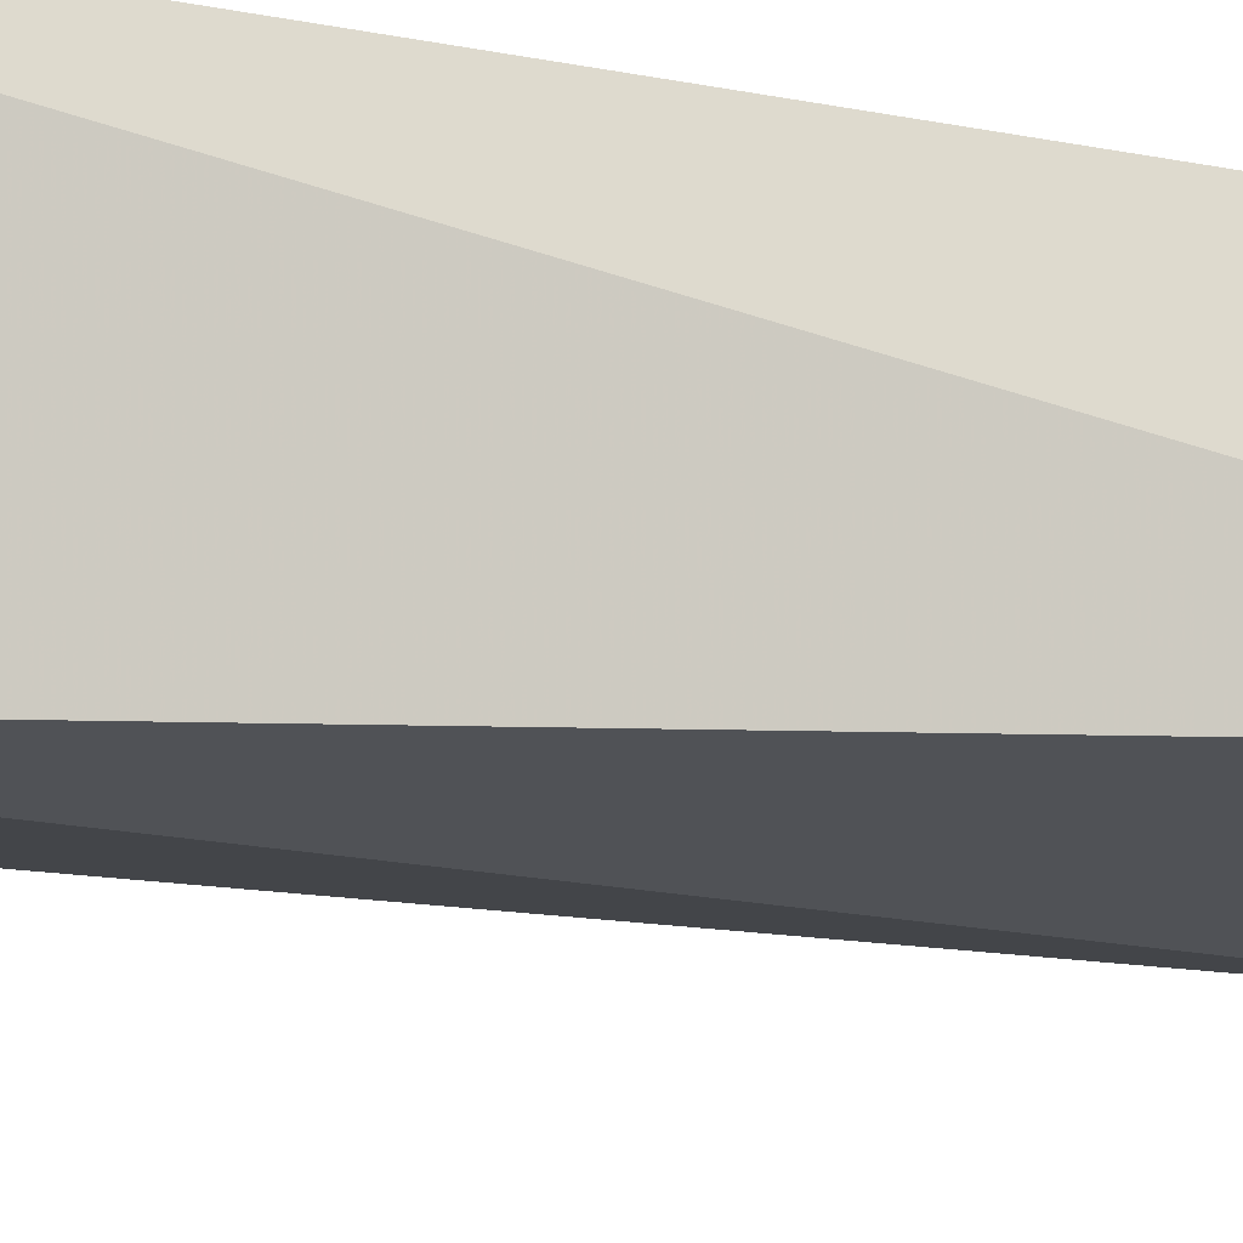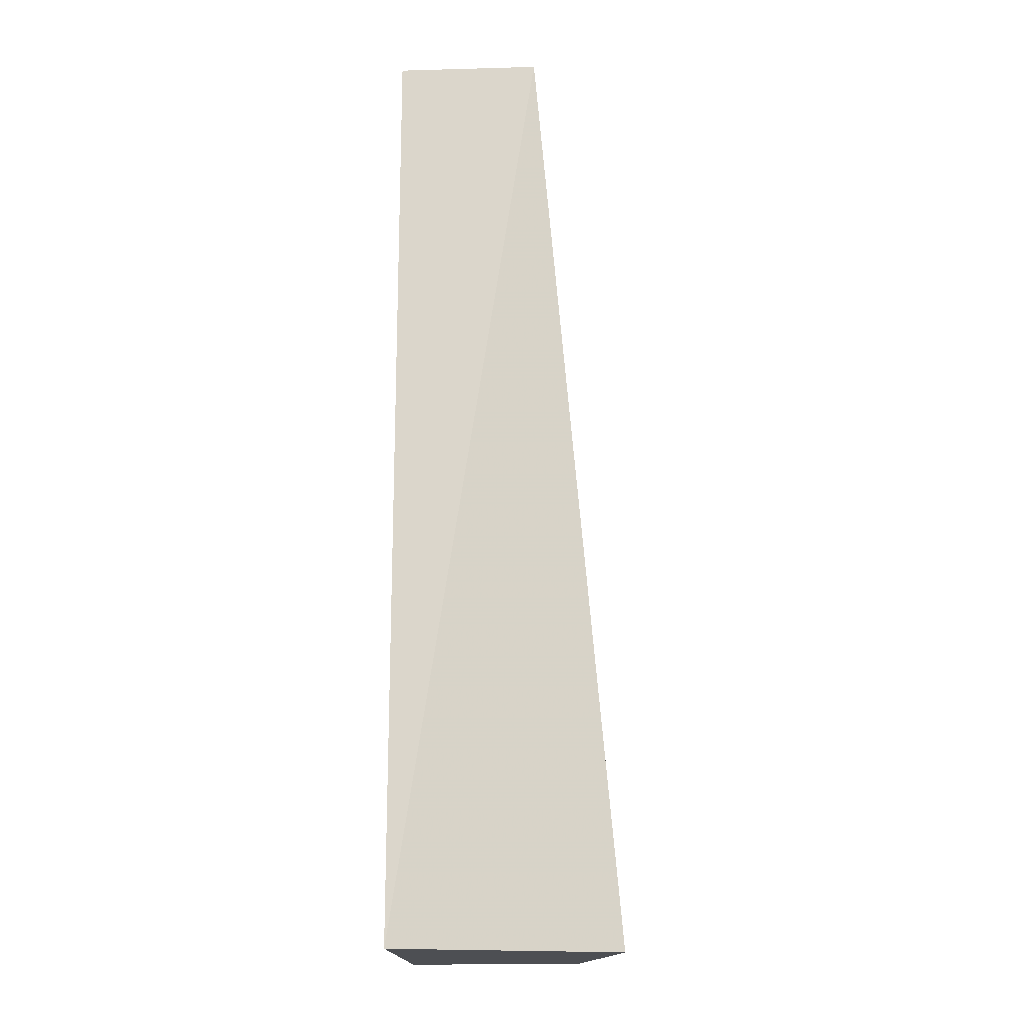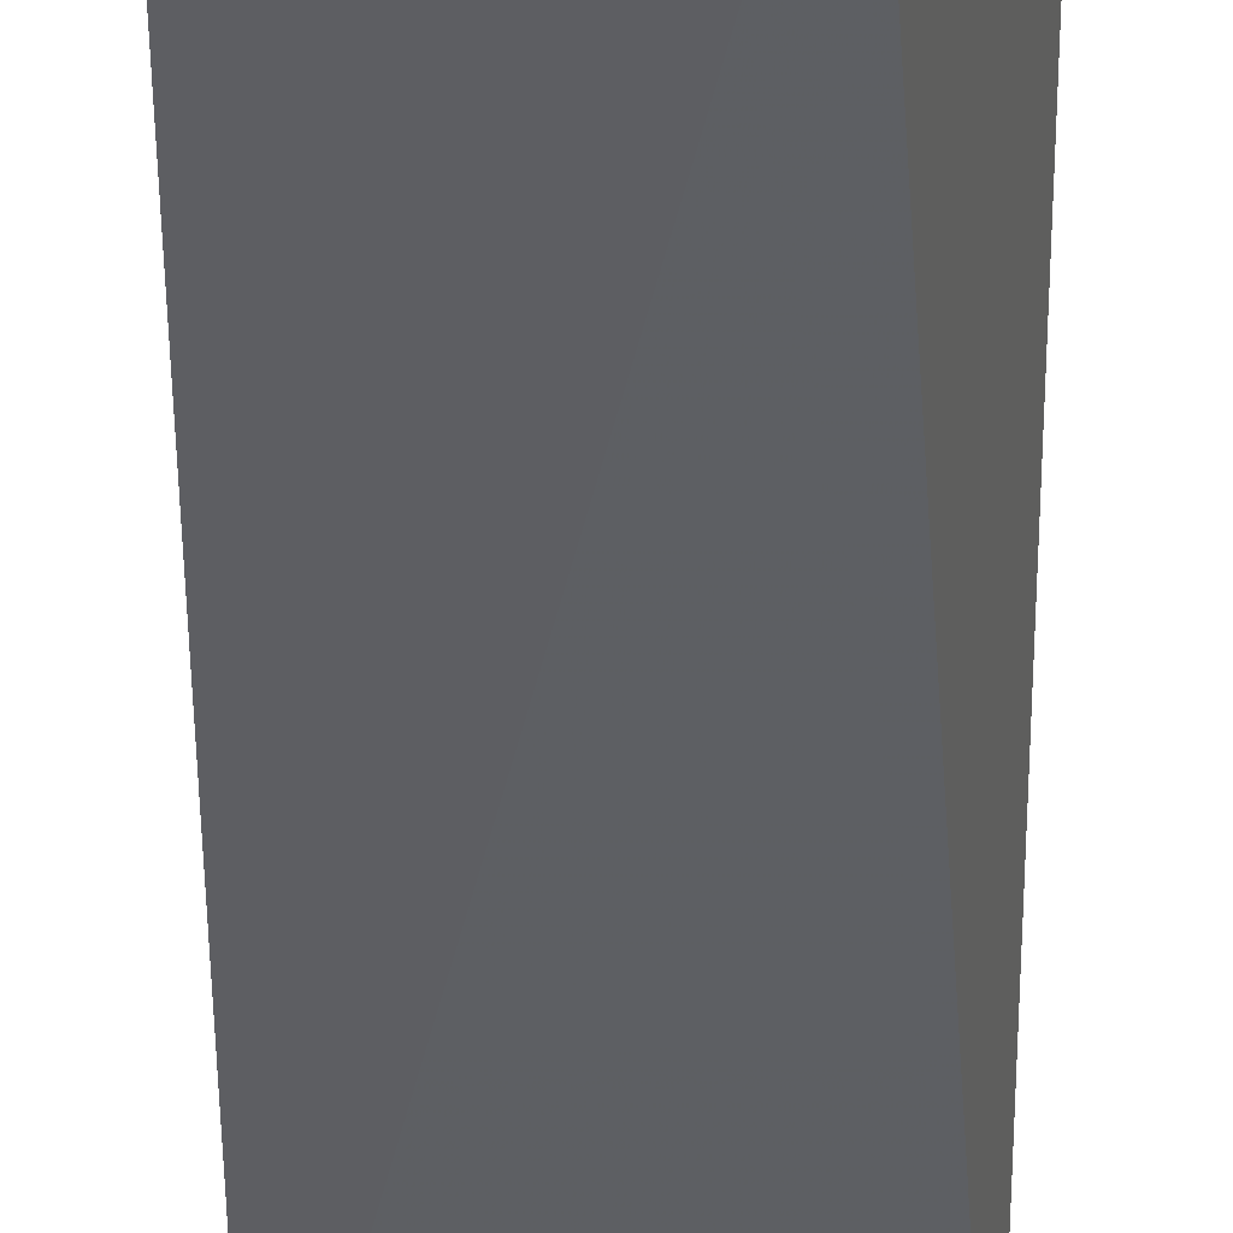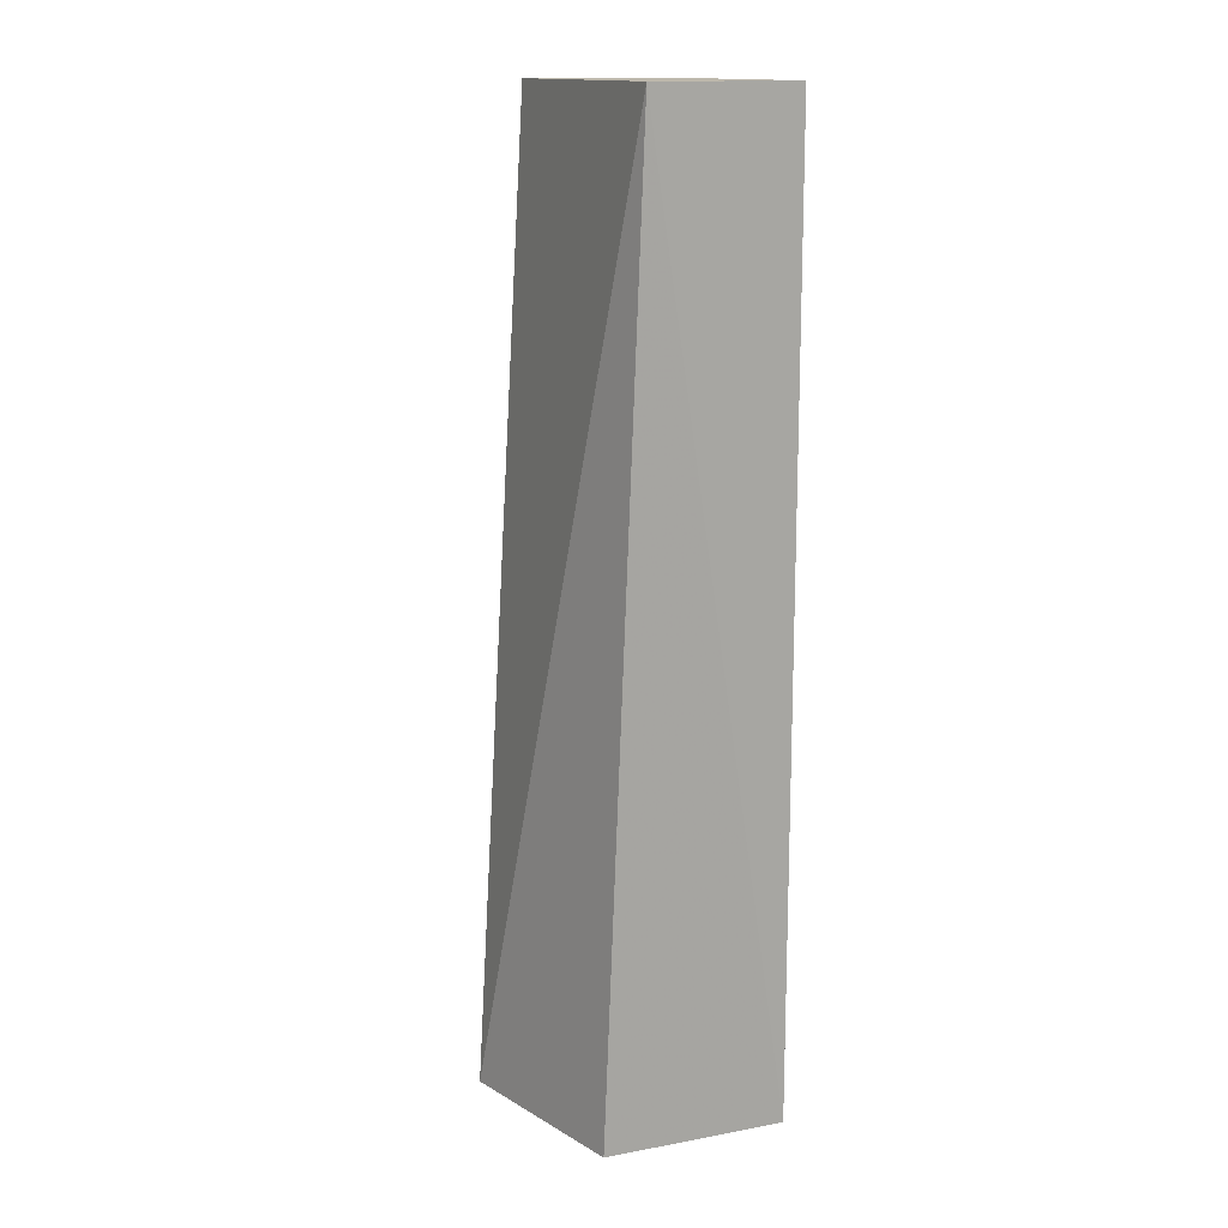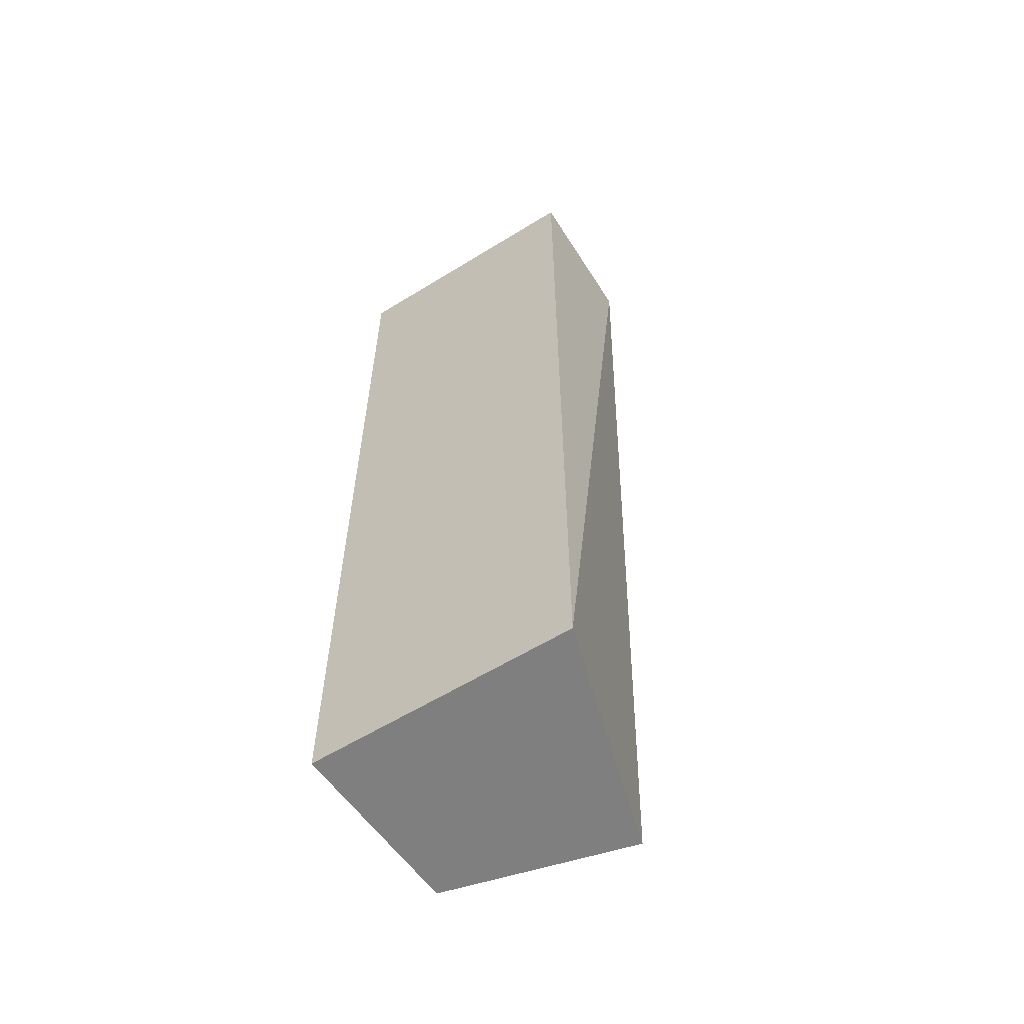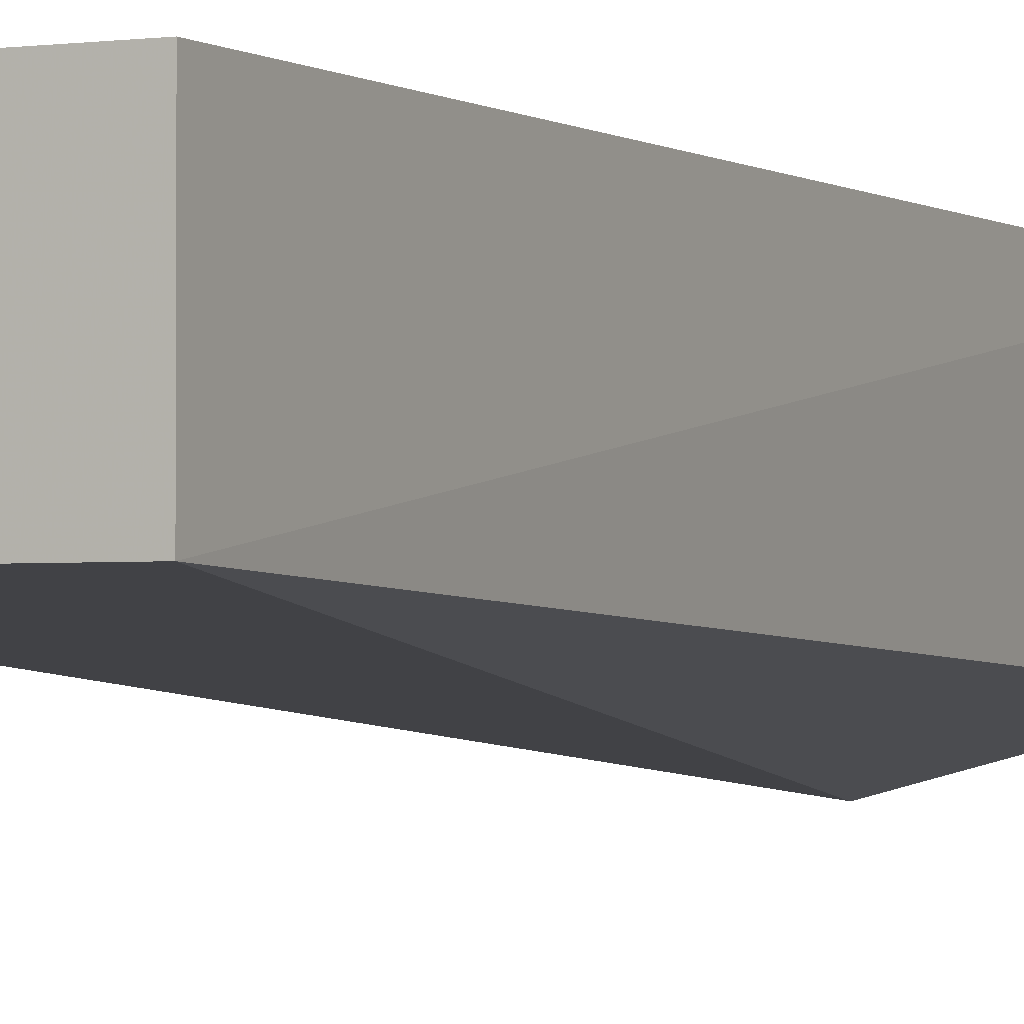
<metadata>
{"format":"obj","ext":"obj","renderer":"f3d","projection":"perspective","resolution":1024,"background":"white","views":[{"elev":-23.0,"azim":71.3,"up":"+Z"},{"elev":-17.5,"azim":93.1,"up":"+Y"},{"elev":-44.8,"azim":0.3,"up":"+Z"},{"elev":14.7,"azim":-114.6,"up":"+Y"},{"elev":-59.7,"azim":32.3,"up":"+Y"},{"elev":-2.1,"azim":-153.6,"up":"+Z"}]}
</metadata>
<code>
v 0.04818 0.08 0.025
v 0.04818 0.02091 0.025
v 0.044 0.02091 0.01072
v 0.03182 0.08 0.01591
v 0.03182 0.08 0.025
v 0.04818 0.08 0.01591
v 0.03182 0.02091 0.025
v 0.0324 0.02091 0.01374
f 5 2 1
f 5 1 4
f 6 3 4
f 6 4 1
f 6 1 2
f 6 2 3
f 7 3 2
f 7 2 5
f 7 5 4
f 8 7 4
f 8 4 3
f 8 3 7

</code>
